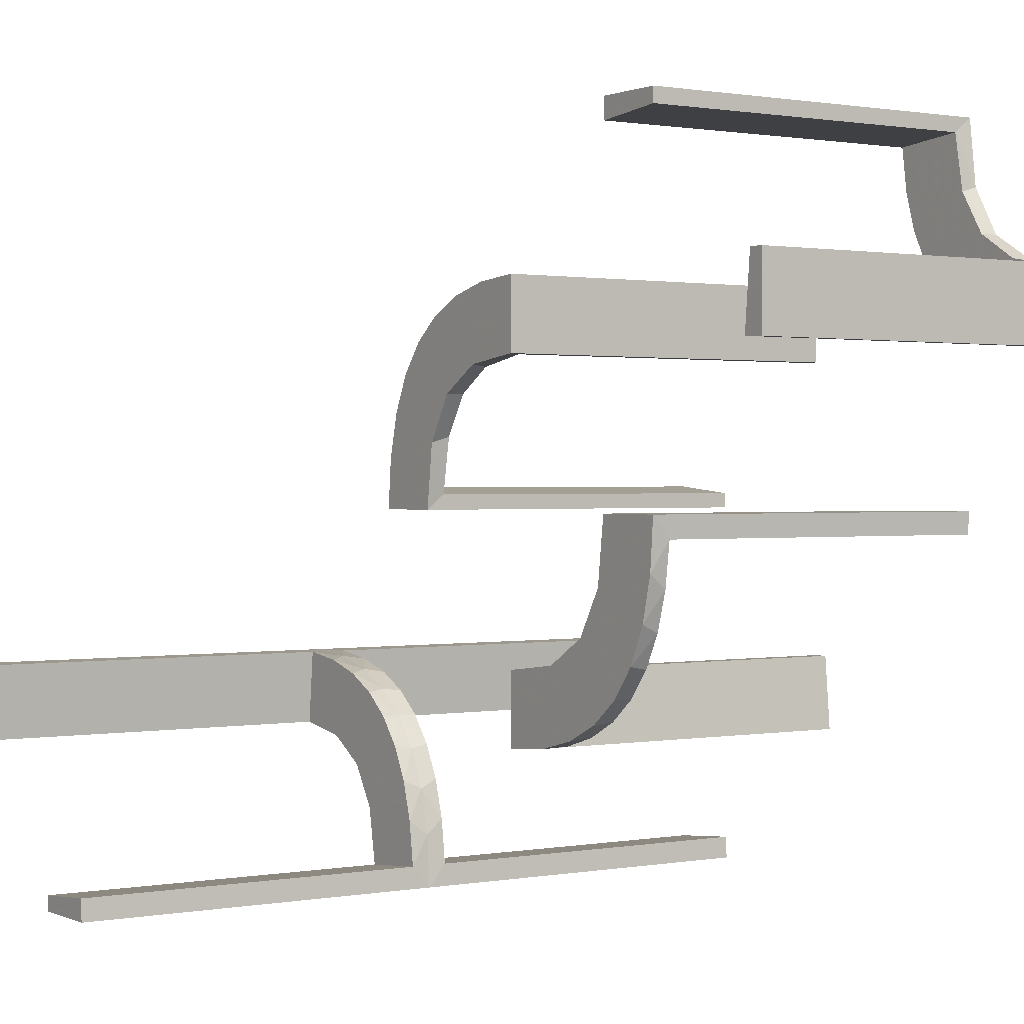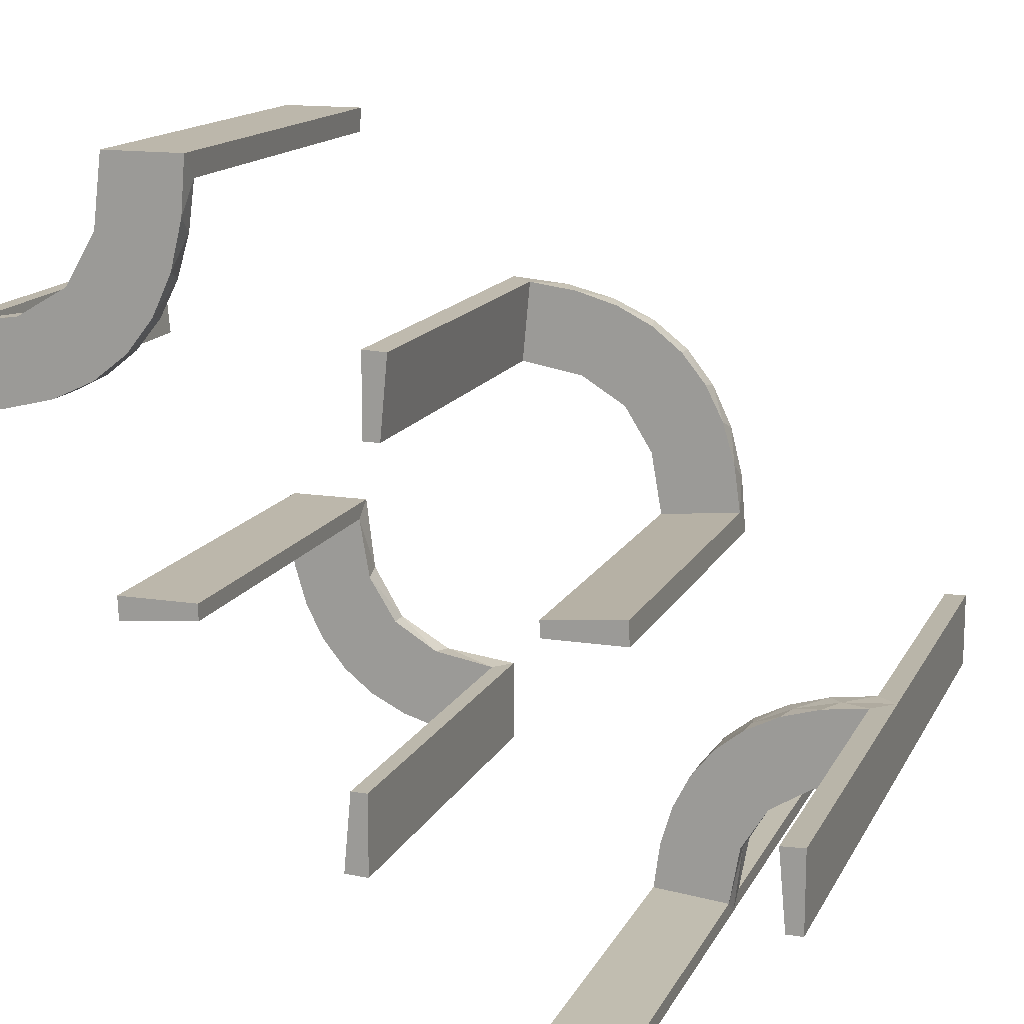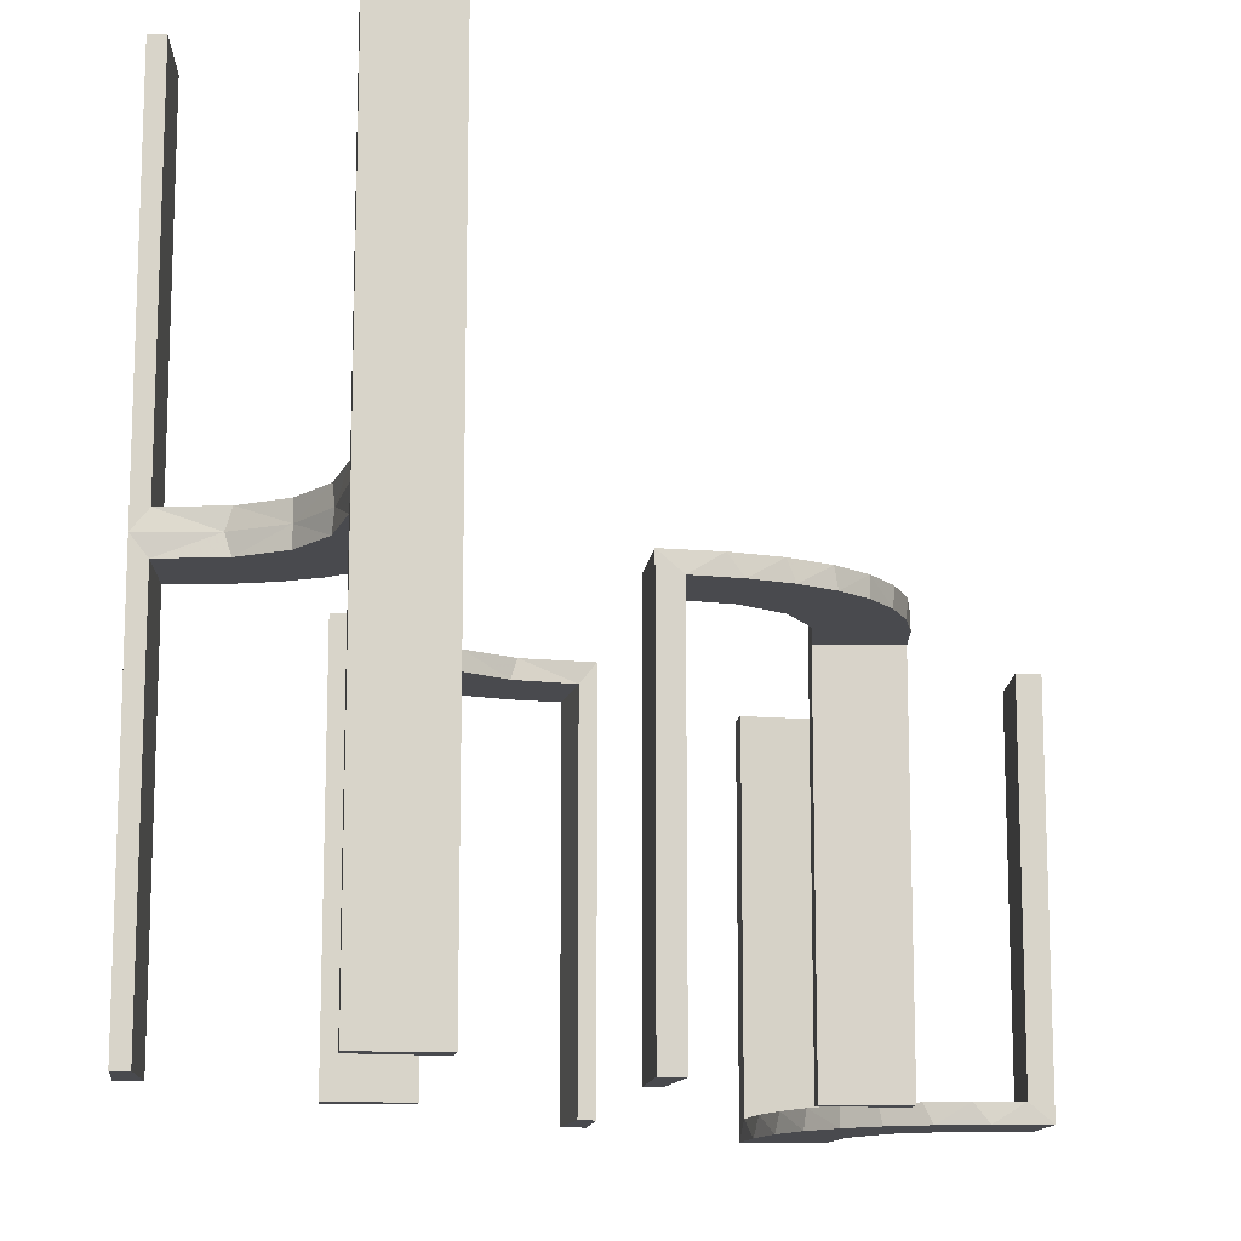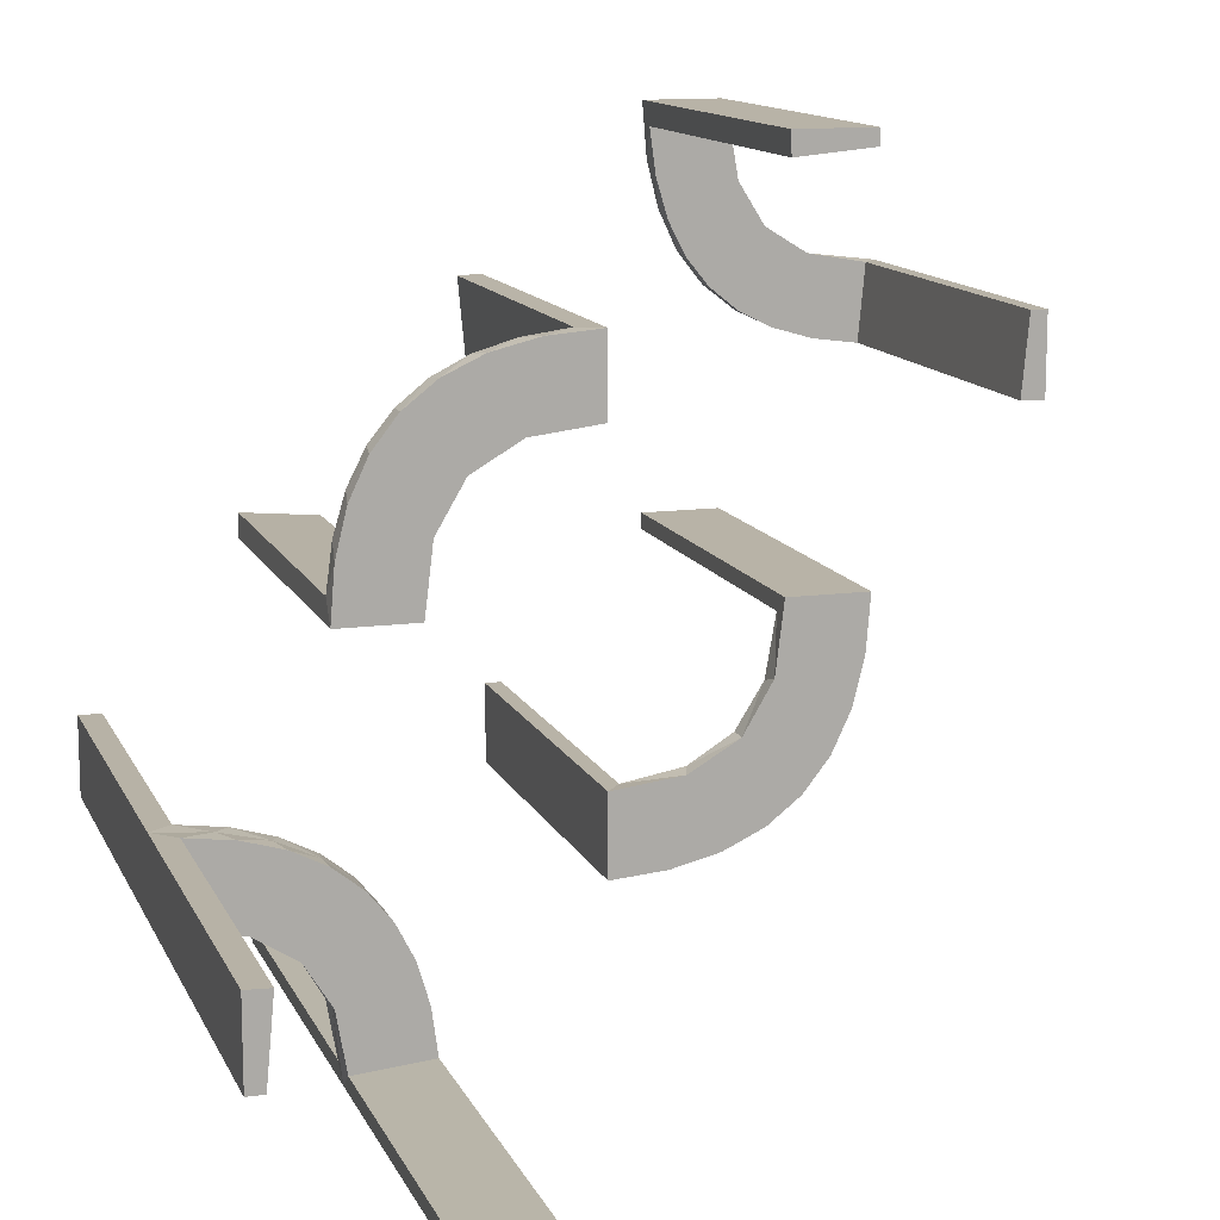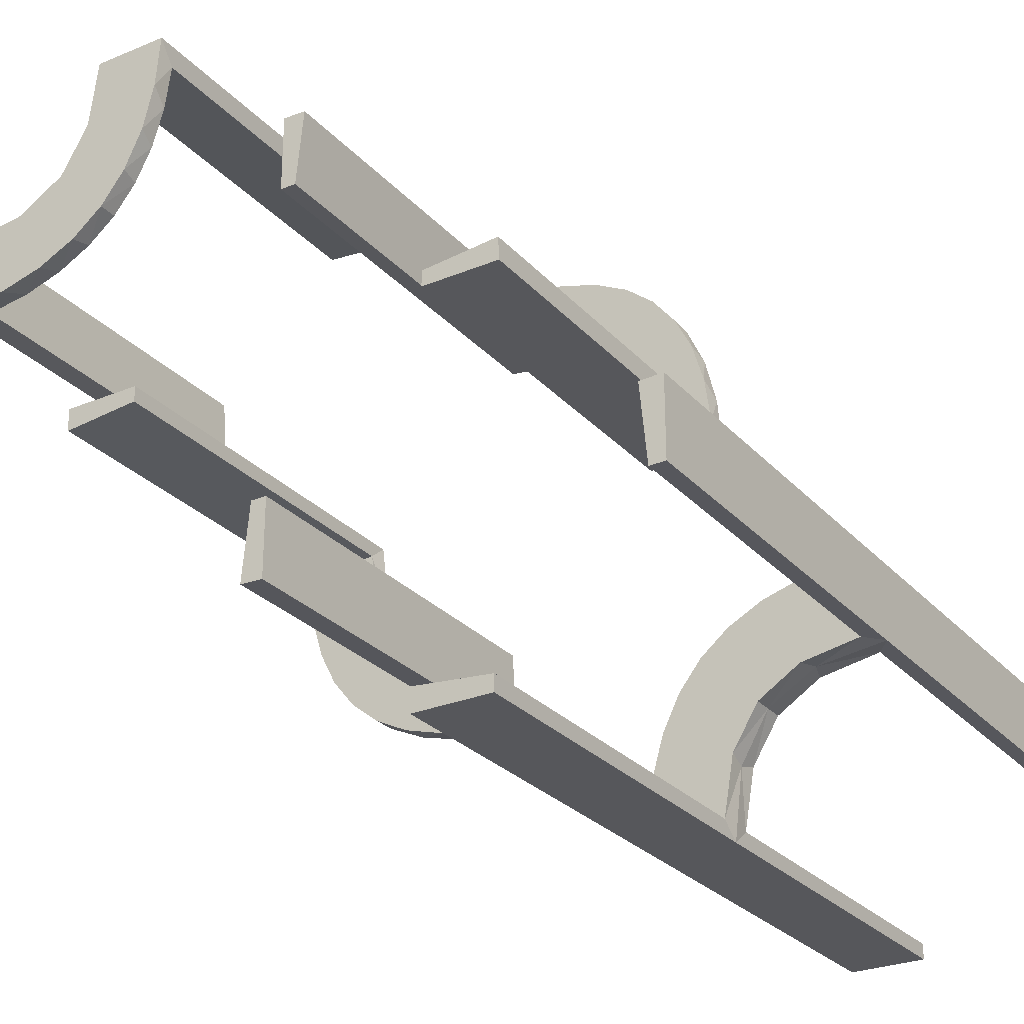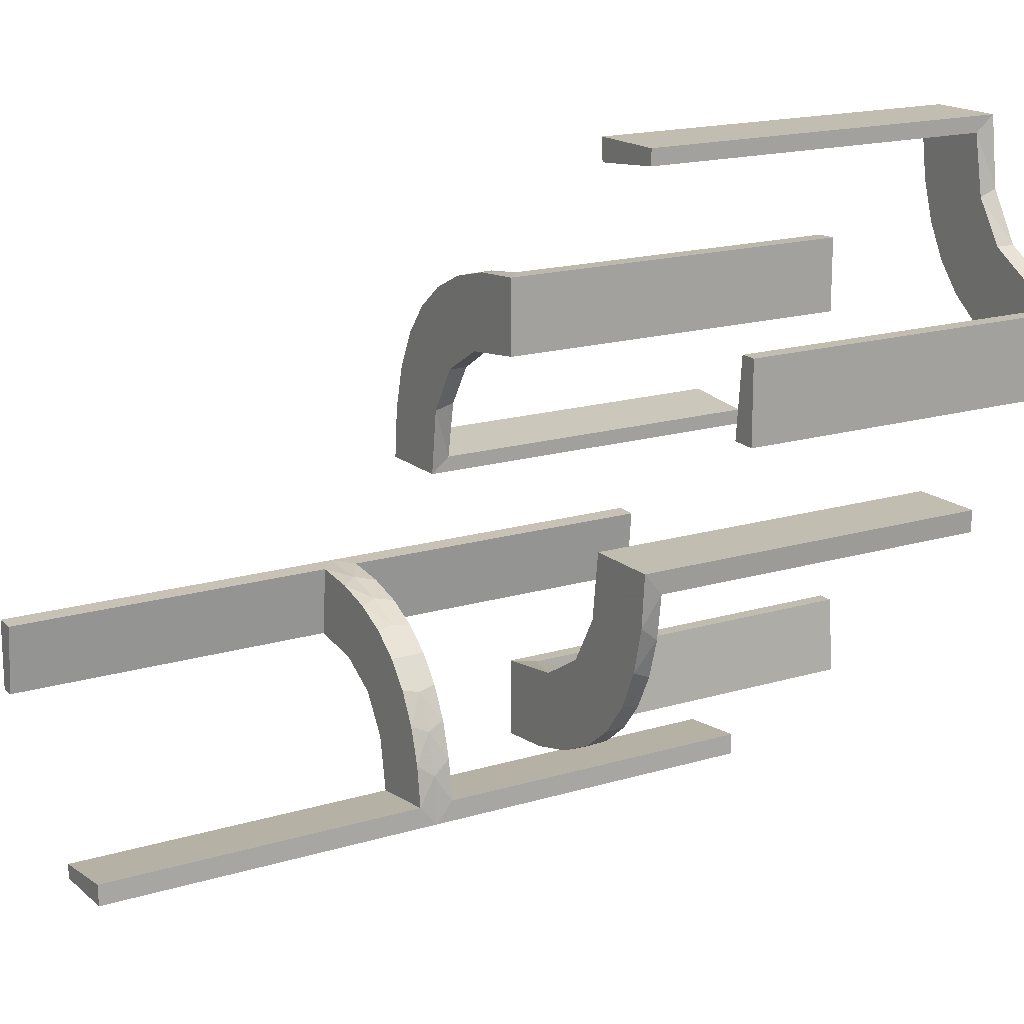
<metadata>
{"format":"obj","ext":"obj","renderer":"f3d","projection":"perspective","resolution":1024,"background":"white","views":[{"elev":0.8,"azim":56.4,"up":"+Y"},{"elev":14.5,"azim":-161.1,"up":"+Y"},{"elev":-13.4,"azim":-6.7,"up":"+Z"},{"elev":12.8,"azim":-17.5,"up":"+Y"},{"elev":-27.4,"azim":-147.5,"up":"+Y"},{"elev":16.8,"azim":58.5,"up":"+Y"}]}
</metadata>
<code>
v 0 0.2 0
v 0 0.2 -0.5
v 0 -0.3 0
v 0 -0.3 -0.5
v 0 -0.3 -0.25
v 0 0.3 0
v 0 0.3 -0.5
v 0 0.3 -0.25
v 0 -0.2 0
v 0 -0.2 -0.5
v 0.3591 0.2245 -0.475
v 0.2944 -0.06937 0
v 0.3001 0.4796 0
v 0.3001 0.4796 -0.1583
v 0.3001 0.4796 -0.3167
v 0.3001 0.4796 -0.475
v -0.2398 -0.32 0
v 0.4111 0.2092 -0.475
v 0.3479 0.3479 -0.475
v 0.3479 0.3479 -0.5
v -0.4752 -0.3009 -0.025
v -0.4752 -0.3009 -0.1833
v -0.4752 -0.3009 -0.3417
v -0.4752 -0.3009 -0.5
v -0.4752 -0.3009 0.5
v -0.4752 -0.3009 0.3417
v -0.4752 -0.3009 0.1833
v -0.4752 -0.3009 0.025
v -0.3989 -0.3143 -0.025
v -0.3989 -0.3143 0.025
v -0.02957 0.2988 -0.025
v -0.02957 0.2988 -0.5
v -0.02957 0.2988 -0.2625
v 0.02041 -0.1999 -0.025
v 0.02041 -0.1999 -0.1833
v 0.02041 -0.1999 -0.3417
v 0.02041 -0.1999 -0.5
v -0.3101 -0.2479 -0.025
v -0.3101 -0.2479 0.025
v -0.1296 0.2796 0
v -0.1999 0.02041 -0.025
v -0.1999 0.02041 -0.1833
v -0.1999 0.02041 -0.3417
v -0.1999 0.02041 -0.5
v -0.216 -0.3711 0
v 0.2245 0.3591 -0.475
v 0.2796 -0.1296 0
v 0.3 0 0
v 0.3 0 -0.5
v -0.1521 0.1521 0
v -0.1521 0.1521 -0.025
v -0.1855 0.2528 -0.025
v -0.2048 -0.4119 -0.025
v -0.2048 -0.4119 0.025
v 0.4704 0.2012 0
v 0.4704 0.2012 -0.475
v 0.4704 0.2012 -0.2375
v -0.09678 0.1865 -0.025
v 0.4306 0.2056 -0.5
v 0.06937 -0.2944 0
v -0.1865 0.09678 -0.025
v 0.1891 -0.08911 0
v 0.3704 0.2204 -0.5
v -0.2956 -0.5008 0
v -0.2956 -0.5008 0.25
v -0.2956 -0.5008 -0.5
v -0.2956 -0.5008 0.5
v -0.2956 -0.5008 -0.25
v -0.2558 0.1808 0
v 0.2 0 0
v 0.2 0 -0.5
v 0.2 0 -0.25
v -0.1969 -0.4712 0.2625
v -0.1969 -0.4712 -0.025
v -0.1969 -0.4712 -0.5
v -0.1969 -0.4712 0.5
v -0.1969 -0.4712 0.025
v -0.1969 -0.4712 -0.2625
v -0.2755 0.1409 -0.025
v -0.2728 -0.2779 0
v -0.2728 -0.2779 -0.025
v -0.2728 -0.2779 0.025
v 0.2988 -0.02957 -0.025
v 0.2988 -0.02957 -0.5
v 0.2988 -0.02957 -0.2625
v -0.4065 -0.3117 0
v -0.4956 -0.3008 0
v -0.4956 -0.3008 -0.5
v -0.4956 -0.3008 0.5
v -0.4956 -0.2008 0
v -0.4956 -0.2008 0.25
v -0.4956 -0.2008 -0.5
v -0.4956 -0.2008 0.5
v -0.4956 -0.2008 -0.25
v -0.2428 -0.3153 -0.025
v -0.2428 -0.3153 0.025
v -0.2013 -0.4314 0
v -0.08911 0.1891 0
v 0.2528 -0.1855 -0.025
v 0.3135 0.4032 -0.475
v -0.2229 0.2229 0
v -0.2229 0.2229 -0.025
v 0.08889 -0.2908 -0.025
v -0.1808 0.2558 0
v -0.3091 -0.404 -0.025
v -0.3091 -0.404 0.025
v 0.2056 0.4306 -0.5
v 0.1409 -0.2755 -0.025
v 0.2472 0.3145 -0.475
v -0.2908 0.08889 -0.025
v 0.5 0.3 0
v 0.5 0.3 -0.5
v 0.5 0.3 -0.25
v 0.5 0.2 0
v 0.5 0.2 -0.5
v 0.4109 0.3109 -0.5
v 0.2908 -0.08889 -0.025
v -0.1409 0.2755 -0.025
v 0.1808 -0.2558 0
v 0.2771 0.2771 -0.475
v 0.2771 0.2771 -0.5
v 0.2012 0.4704 0
v 0.2012 0.4704 -0.475
v 0.2012 0.4704 -0.2375
v -0.08889 0.2908 -0.025
v -0.366 -0.2211 0
v 0.3 0.5 0
v 0.3 0.5 -0.5
v 0.2229 -0.2229 0
v 0.2229 -0.2229 -0.025
v 0.3192 0.2442 -0.5
v -0.4263 -0.2064 0
v -0.2528 0.1855 -0.025
v 0.2092 0.4111 -0.475
v -0.4661 -0.202 0.2625
v -0.4661 -0.202 -0.025
v -0.4661 -0.202 -0.5
v -0.4661 -0.202 0.5
v -0.4661 -0.202 0.025
v -0.4661 -0.202 -0.2625
v 0.08911 -0.1891 0
v -0.2202 -0.3599 -0.025
v -0.2202 -0.3599 0.025
v -0.2988 0.02957 -0.025
v -0.2988 0.02957 -0.5
v -0.2988 0.02957 -0.2625
v 0.2204 0.3704 -0.5
v 0.2755 -0.1409 -0.025
v -0.2 0 0
v -0.2 0 -0.5
v -0.2 0 -0.25
v 0.2558 -0.1808 0
v 0.3145 0.2472 -0.475
v -0.1891 0.08911 0
v 0.1865 -0.09678 -0.025
v 0.4032 0.3135 -0.475
v -0.06937 0.2944 0
v 0.4796 0.3001 0
v 0.4796 0.3001 -0.1583
v 0.4796 0.3001 -0.3167
v 0.4796 0.3001 -0.475
v 0.09678 -0.1865 -0.025
v -0.3435 -0.3486 0
v -0.3435 -0.3486 -0.025
v -0.3435 -0.3486 0.025
v 0.1855 -0.2528 -0.025
v -0.4068 -0.21 -0.025
v -0.4068 -0.21 0.025
v 0.2442 0.3192 -0.5
v 0.1521 -0.1521 0
v 0.1521 -0.1521 -0.025
v -0.3 0 0
v -0.3 0 -0.5
v -0.2796 0.1296 0
v -0.2958 -0.4804 -0.025
v -0.2958 -0.4804 -0.1833
v -0.2958 -0.4804 -0.3417
v -0.2958 -0.4804 -0.5
v -0.2958 -0.4804 0.5
v -0.2958 -0.4804 0.3417
v -0.2958 -0.4804 0.1833
v -0.2958 -0.4804 0.025
v 0.1999 -0.02041 -0.025
v 0.1999 -0.02041 -0.1833
v 0.1999 -0.02041 -0.3417
v 0.1999 -0.02041 -0.5
v -0.3548 -0.2253 -0.025
v -0.3548 -0.2253 0.025
v 0.1296 -0.2796 0
v 0.3109 0.4109 -0.5
v -0.02041 0.1999 -0.025
v -0.02041 0.1999 -0.1833
v -0.02041 0.1999 -0.3417
v -0.02041 0.1999 -0.5
v 0.02957 -0.2988 -0.025
v 0.02957 -0.2988 -0.5
v 0.02957 -0.2988 -0.2625
v -0.3148 -0.245 0
v 0.2 0.5 0
v 0.2 0.5 -0.5
v 0.2 0.5 -0.25
v -0.1956 -0.5008 0
v -0.1956 -0.5008 -0.5
v -0.1956 -0.5008 0.5
v -0.2944 0.06937 0
v -0.3065 -0.4117 0
f 22 21 87
f 87 21 86
f 164 163 29
f 23 22 88
f 87 88 22
f 88 24 23
f 163 164 105
f 206 105 175
f 176 68 64
f 66 177 178
f 177 66 68
f 176 177 68
f 90 132 136
f 94 90 136
f 187 167 126
f 126 198 187
f 92 94 140
f 198 80 38
f 95 81 80
f 17 45 142
f 45 97 53
f 97 202 74
f 78 74 202
f 78 203 75
f 78 202 203
f 87 86 132
f 86 163 198
f 87 132 90
f 198 163 80
f 17 80 163
f 163 206 17
f 64 97 206
f 64 202 97
f 97 45 206
f 68 202 64
f 203 68 66
f 202 68 203
f 94 92 88
f 90 94 87
f 88 87 94
f 75 178 177
f 78 75 177
f 176 175 74
f 177 176 78
f 53 74 175
f 175 105 53
f 95 164 81
f 95 142 105
f 164 95 105
f 164 29 38
f 29 21 167
f 167 187 29
f 81 164 38
f 21 22 136
f 137 23 24
f 23 137 140
f 22 23 140
f 24 88 92
f 92 137 24
f 203 66 178
f 178 75 203
f 21 29 86
f 163 86 29
f 163 105 206
f 206 175 64
f 176 64 175
f 132 167 136
f 94 136 140
f 167 132 126
f 198 38 187
f 92 140 137
f 80 81 38
f 95 80 17
f 17 142 95
f 45 53 142
f 97 74 53
f 86 126 132
f 86 198 126
f 206 45 17
f 176 74 78
f 105 142 53
f 29 187 38
f 21 136 167
f 22 140 136
f 27 28 87
f 87 28 86
f 165 163 30
f 26 27 89
f 87 89 27
f 89 25 26
f 163 165 106
f 206 106 182
f 181 65 64
f 67 180 179
f 180 67 65
f 181 180 65
f 90 132 139
f 91 90 139
f 188 168 126
f 126 198 188
f 93 91 135
f 198 80 39
f 96 82 80
f 17 45 143
f 45 97 54
f 97 202 77
f 73 77 202
f 73 204 76
f 73 202 204
f 87 86 132
f 86 163 198
f 87 132 90
f 198 163 80
f 17 80 163
f 163 206 17
f 64 97 206
f 64 202 97
f 97 45 206
f 65 202 64
f 204 65 67
f 202 65 204
f 91 93 89
f 90 91 87
f 89 87 91
f 76 179 180
f 73 76 180
f 181 182 77
f 180 181 73
f 54 77 182
f 182 106 54
f 96 165 82
f 96 143 106
f 165 96 106
f 165 30 39
f 30 28 168
f 168 188 30
f 82 165 39
f 28 27 139
f 138 26 25
f 26 138 135
f 27 26 135
f 25 89 93
f 93 138 25
f 204 67 179
f 179 76 204
f 28 30 86
f 163 86 30
f 163 106 206
f 206 182 64
f 181 64 182
f 132 168 139
f 91 139 135
f 168 132 126
f 198 39 188
f 93 135 138
f 80 82 39
f 96 80 17
f 17 143 96
f 45 54 143
f 97 77 54
f 86 126 132
f 86 198 126
f 206 45 17
f 181 77 73
f 106 143 54
f 30 188 39
f 28 139 168
f 27 135 139
f 9 141 60
f 141 170 119
f 189 60 141
f 119 170 129
f 152 129 170
f 170 62 152
f 62 70 12
f 12 47 62
f 117 83 183
f 183 155 117
f 99 171 130
f 99 148 155
f 171 99 155
f 171 162 166
f 103 162 34
f 34 195 103
f 103 108 162
f 130 171 166
f 72 185 71
f 184 185 72
f 184 72 70
f 183 70 62
f 170 171 155
f 10 37 36
f 35 10 36
f 9 10 35
f 141 162 170
f 9 34 141
f 35 34 9
f 85 49 84
f 48 49 85
f 83 117 12
f 117 148 47
f 129 152 99
f 152 47 148
f 130 166 129
f 166 108 119
f 4 5 197
f 5 195 197
f 103 195 60
f 3 195 5
f 60 189 103
f 5 4 10
f 3 5 9
f 10 9 5
f 72 48 70
f 49 72 71
f 48 72 49
f 34 35 195
f 36 37 196
f 35 36 197
f 186 185 84
f 83 184 183
f 184 83 85
f 185 184 85
f 4 37 10
f 37 4 196
f 186 49 71
f 49 186 84
f 9 60 3
f 141 119 189
f 62 47 152
f 70 48 12
f 155 148 117
f 162 108 166
f 185 186 71
f 184 70 183
f 183 62 155
f 170 155 62
f 162 171 170
f 34 162 141
f 48 85 83
f 83 12 48
f 117 47 12
f 129 99 130
f 152 148 99
f 166 119 129
f 108 189 119
f 4 197 196
f 195 3 60
f 189 108 103
f 35 197 195
f 36 196 197
f 185 85 84
f 1 98 157
f 98 50 104
f 40 157 98
f 104 50 101
f 69 101 50
f 50 154 69
f 154 149 205
f 205 174 154
f 110 144 41
f 41 61 110
f 133 51 102
f 133 79 61
f 51 133 61
f 51 58 52
f 125 58 191
f 191 31 125
f 125 118 58
f 102 51 52
f 151 43 150
f 42 43 151
f 42 151 149
f 41 149 154
f 50 51 61
f 2 194 193
f 192 2 193
f 1 2 192
f 98 58 50
f 1 191 98
f 192 191 1
f 146 173 145
f 172 173 146
f 144 110 205
f 110 79 174
f 101 69 133
f 69 174 79
f 102 52 101
f 52 118 104
f 7 8 33
f 8 31 33
f 125 31 157
f 6 31 8
f 157 40 125
f 8 7 2
f 6 8 1
f 2 1 8
f 151 172 149
f 173 151 150
f 172 151 173
f 191 192 31
f 193 194 32
f 192 193 33
f 44 43 145
f 144 42 41
f 42 144 146
f 43 42 146
f 7 194 2
f 194 7 32
f 44 173 150
f 173 44 145
f 1 157 6
f 98 104 40
f 154 174 69
f 149 172 205
f 61 79 110
f 58 118 52
f 43 44 150
f 42 149 41
f 41 154 61
f 50 61 154
f 58 51 50
f 191 58 98
f 172 146 144
f 144 205 172
f 110 174 205
f 101 133 102
f 69 79 133
f 52 104 101
f 118 40 104
f 7 33 32
f 31 6 157
f 40 118 125
f 192 33 31
f 193 32 33
f 43 146 145
f 107 200 128
f 190 107 128
f 190 147 107
f 169 20 121
f 169 147 190
f 20 169 190
f 131 20 116
f 116 112 59
f 116 63 131
f 112 115 59
f 121 20 131
f 161 156 18
f 156 19 153
f 161 18 56
f 156 153 11
f 109 120 19
f 100 109 19
f 100 16 134
f 100 46 109
f 16 123 134
f 113 159 111
f 160 159 113
f 160 113 112
f 161 112 116
f 20 19 156
f 127 13 14
f 15 127 14
f 128 127 15
f 190 100 20
f 128 16 190
f 15 16 128
f 57 114 55
f 115 114 57
f 56 18 59
f 18 11 63
f 121 131 153
f 131 63 11
f 120 109 121
f 109 46 169
f 199 201 124
f 201 123 124
f 134 123 107
f 200 123 201
f 107 147 134
f 201 199 127
f 200 201 128
f 127 128 201
f 113 115 112
f 114 113 111
f 115 113 114
f 16 15 123
f 14 13 122
f 15 14 124
f 158 159 55
f 56 160 161
f 160 56 57
f 159 160 57
f 199 13 127
f 13 199 122
f 158 114 111
f 114 158 55
f 116 59 63
f 156 11 18
f 19 120 153
f 100 134 46
f 159 158 111
f 160 112 161
f 161 116 156
f 20 156 116
f 100 19 20
f 16 100 190
f 115 57 56
f 56 59 115
f 18 63 59
f 121 153 120
f 131 11 153
f 109 169 121
f 46 147 169
f 199 124 122
f 123 200 107
f 147 46 134
f 15 124 123
f 14 122 124
f 159 57 55

</code>
